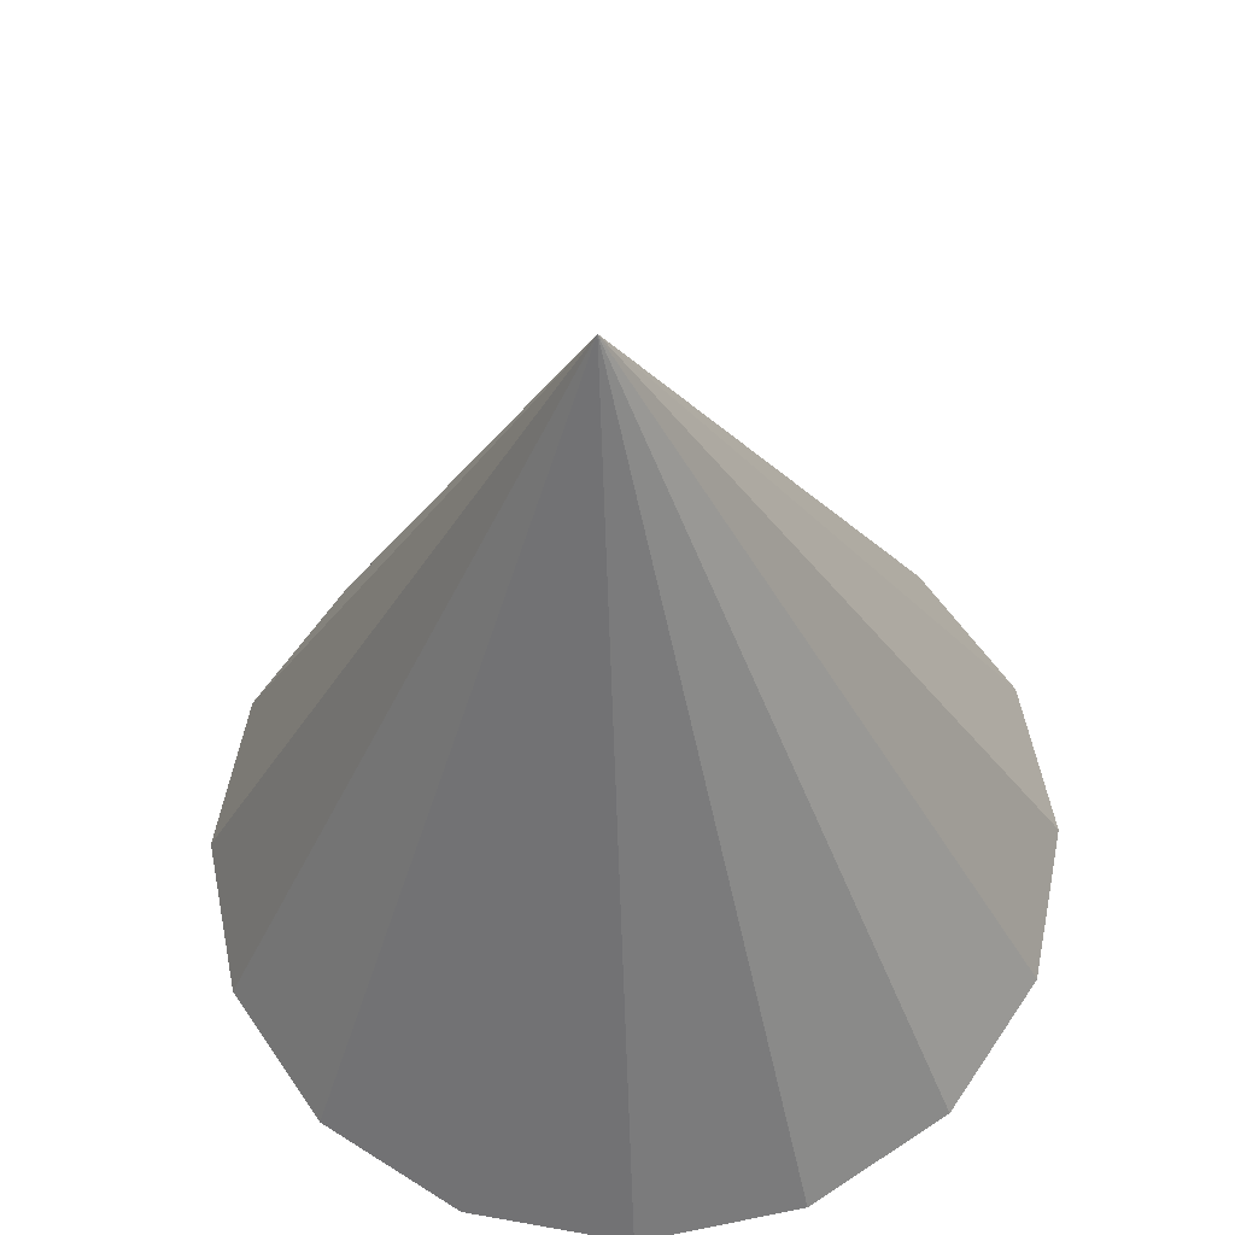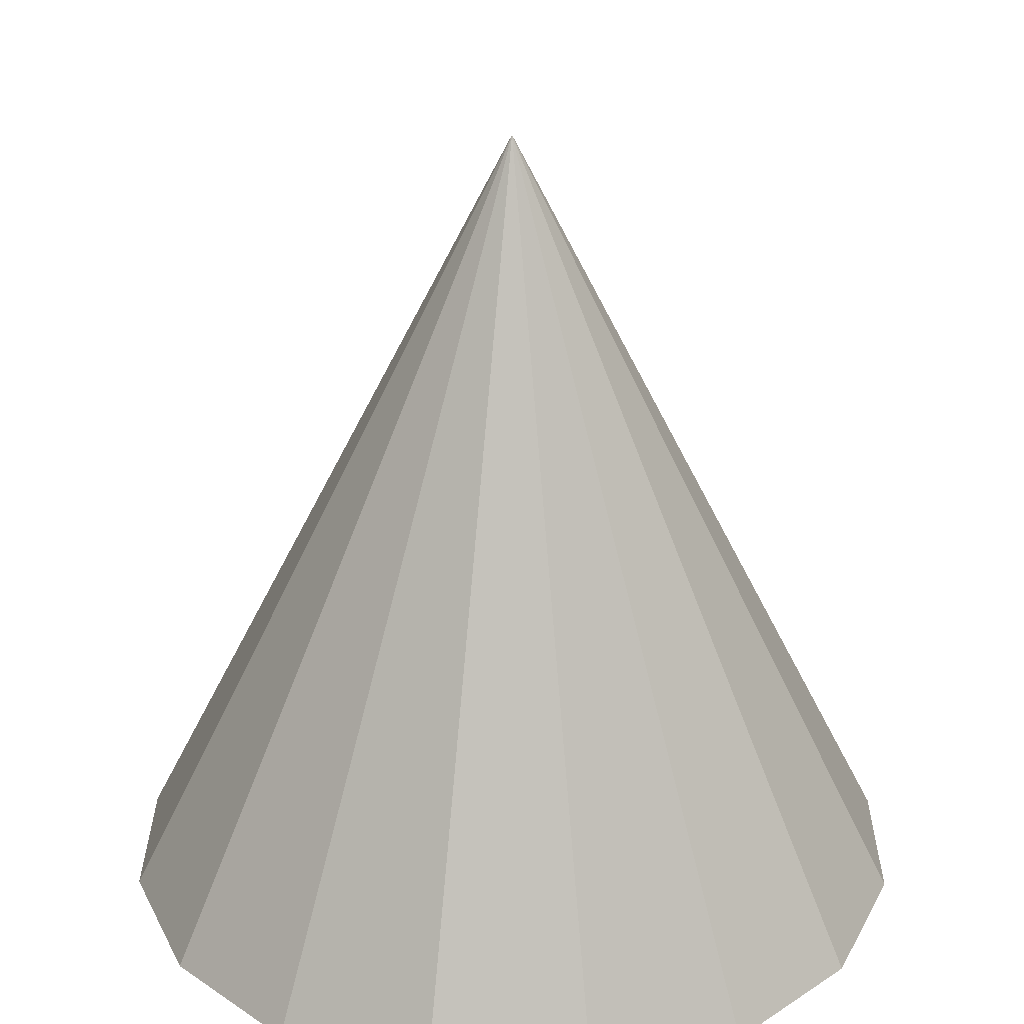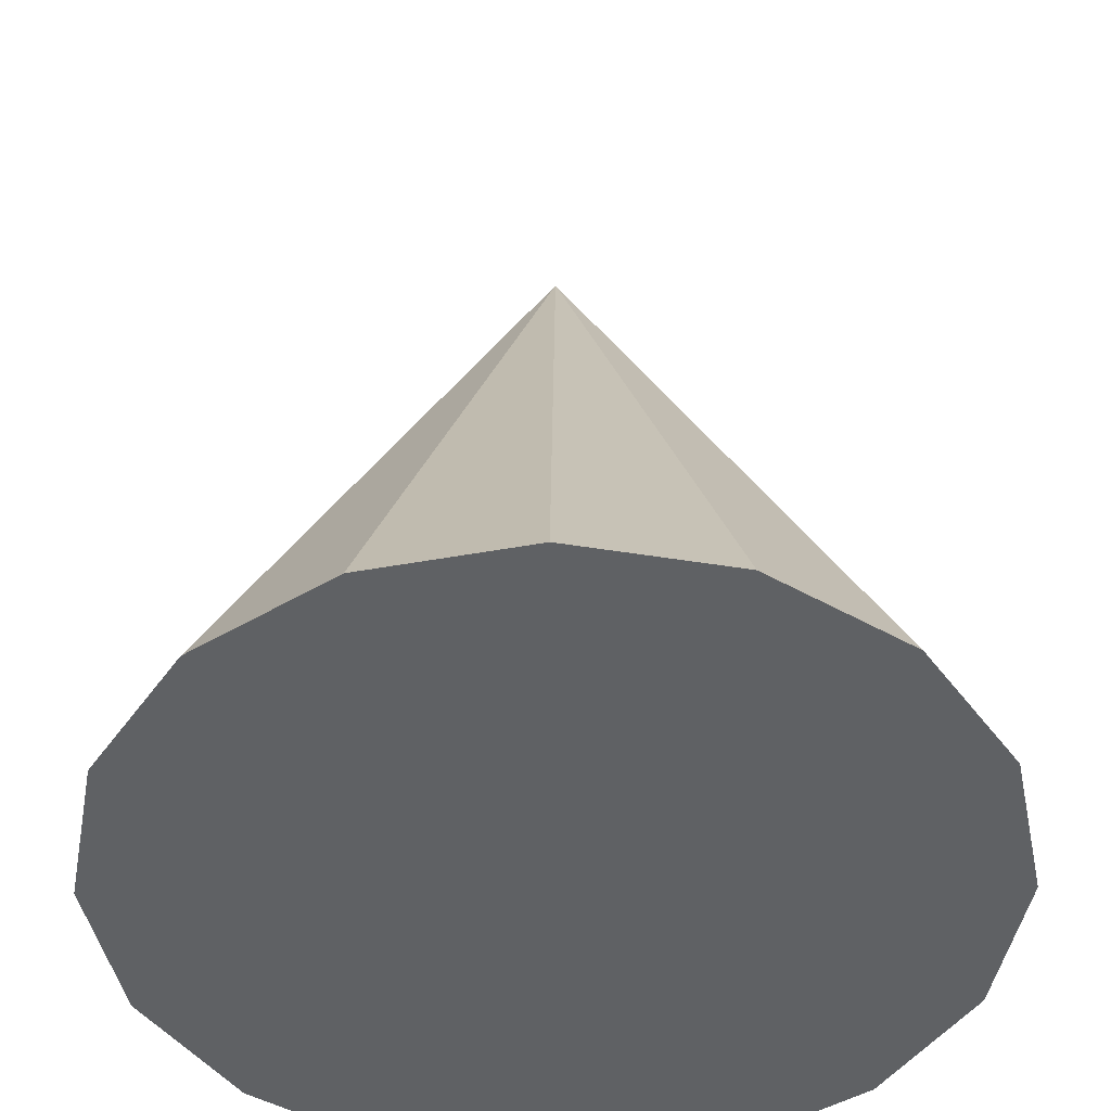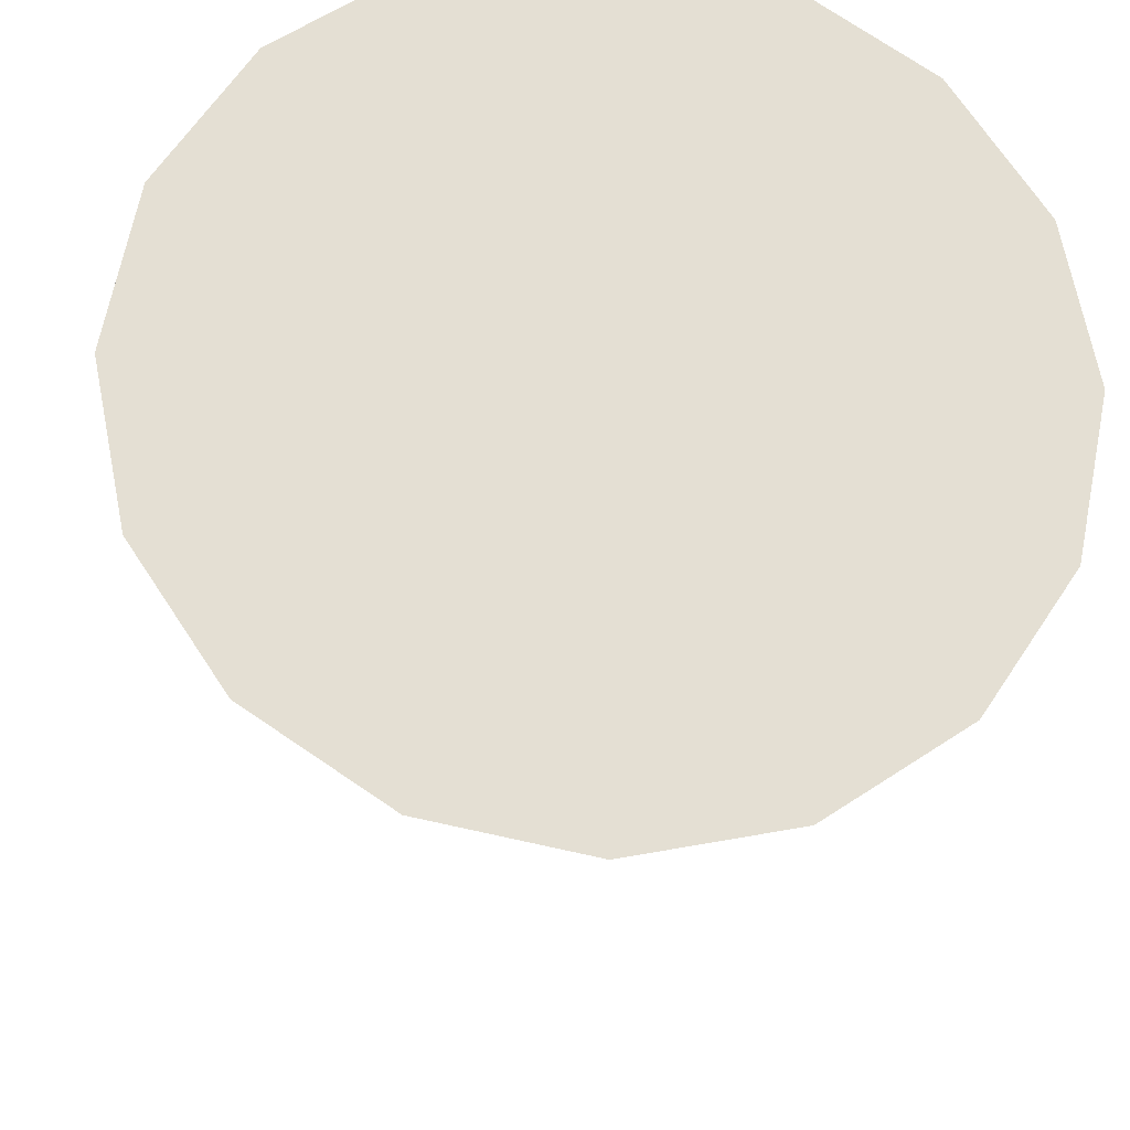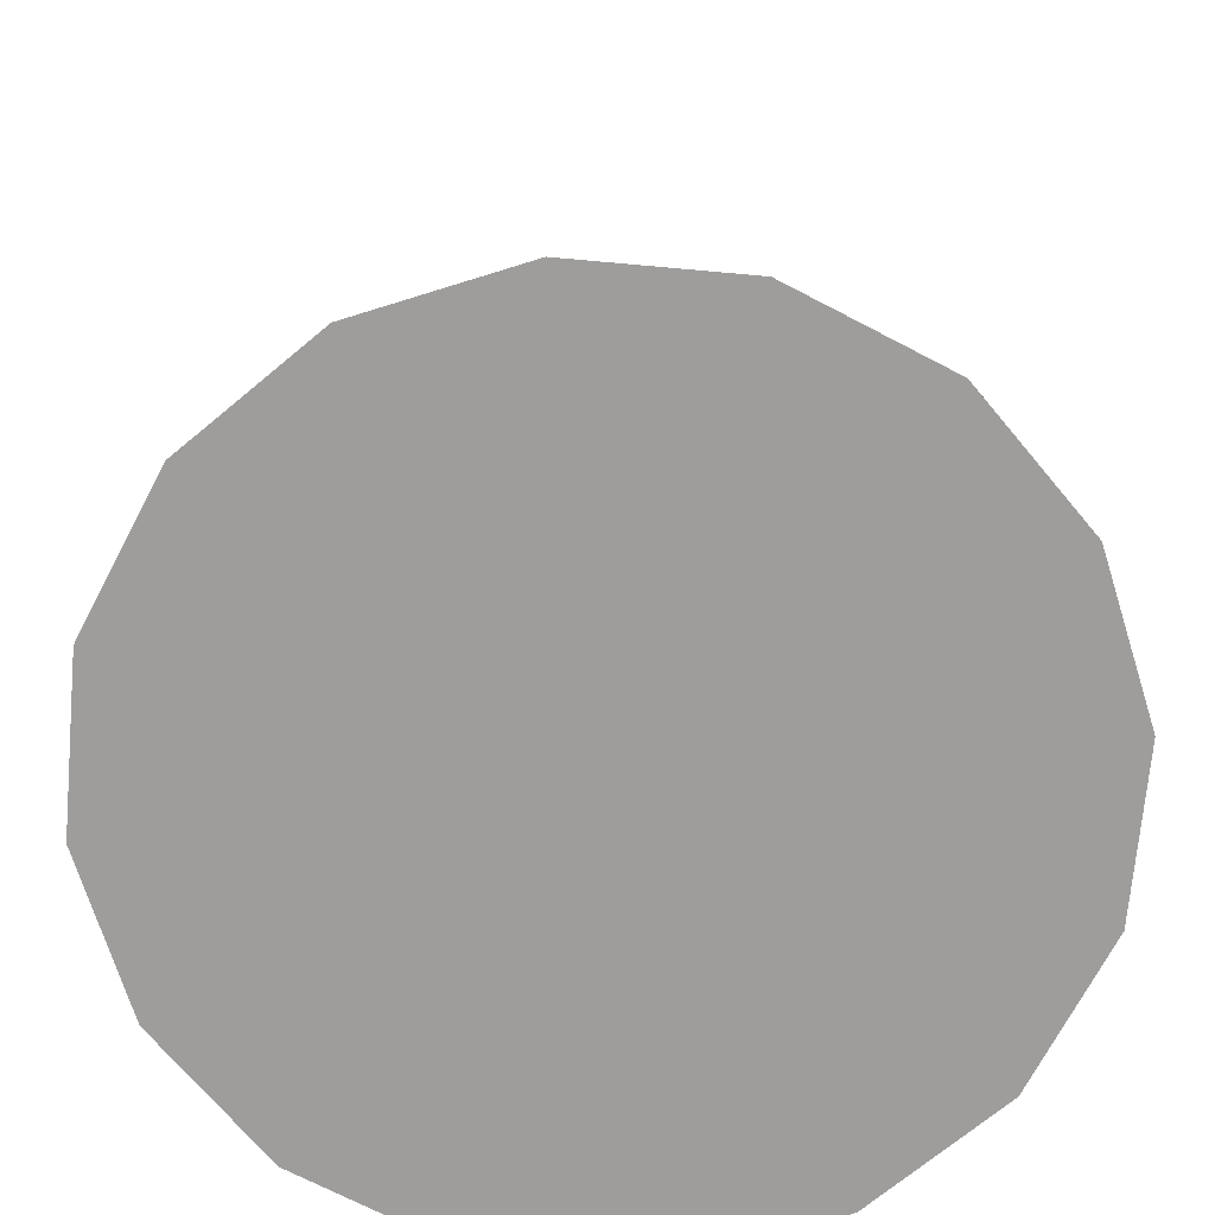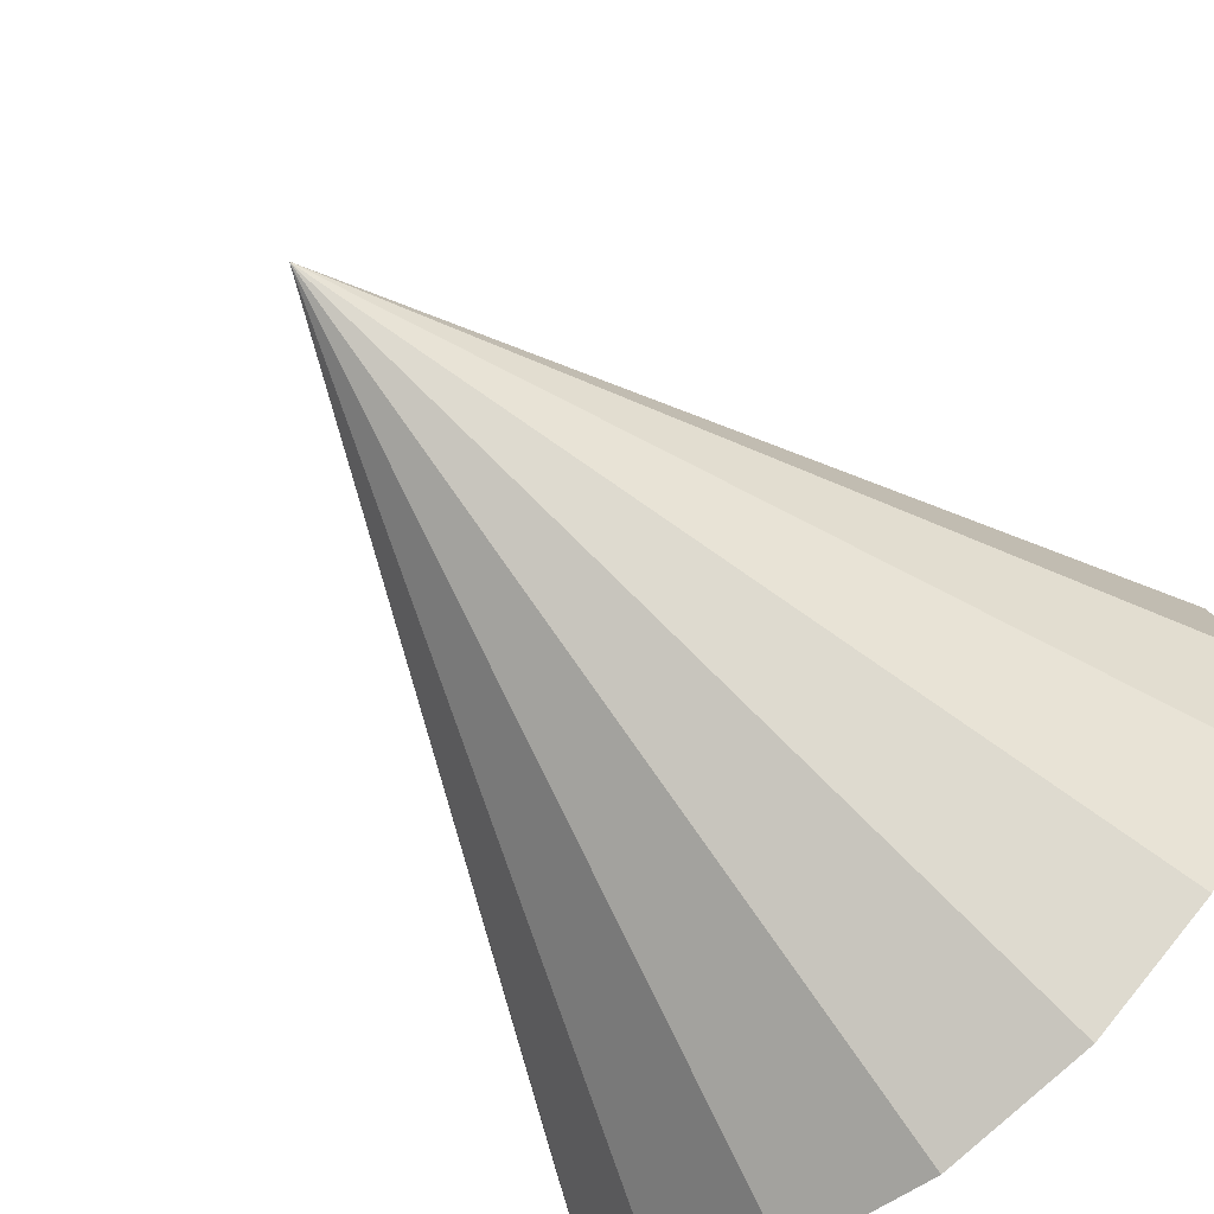
<metadata>
{"format":"obj","ext":"obj","renderer":"f3d","projection":"perspective","resolution":1024,"background":"white","views":[{"elev":-31.2,"azim":-177.9,"up":"+Z"},{"elev":27.7,"azim":146.6,"up":"+Y"},{"elev":-46.0,"azim":158.1,"up":"+Y"},{"elev":-22.5,"azim":-4.7,"up":"+Z"},{"elev":-70.5,"azim":-83.9,"up":"+Y"},{"elev":-66.8,"azim":-139.8,"up":"+Z"}]}
</metadata>
<code>
v 46.19 -50 -19.13
v 35.36 -50 -35.36
v 19.13 -50 -46.19
v 2.5e-05 -50 -50
v -19.13 -50 -46.19
v -35.36 -50 -35.36
v -46.19 -50 -19.13
v -50 -50 -1.9e-05
v -46.19 -50 19.13
v -35.36 -50 35.36
v -19.13 -50 46.19
v -7e-06 -50 50
v 19.13 -50 46.19
v 35.36 -50 35.36
v 46.19 -50 19.13
v 50 -50 -1e-06
v 0 50 -1e-06
f 1 16 15 14 13 12 11 10 9 8 7 6 5 4 3 2
f 1 2 17
f 2 3 17
f 3 4 17
f 4 5 17
f 5 6 17
f 6 7 17
f 7 8 17
f 8 9 17
f 9 10 17
f 10 11 17
f 11 12 17
f 12 13 17
f 13 14 17
f 14 15 17
f 15 16 17
f 16 1 17

</code>
